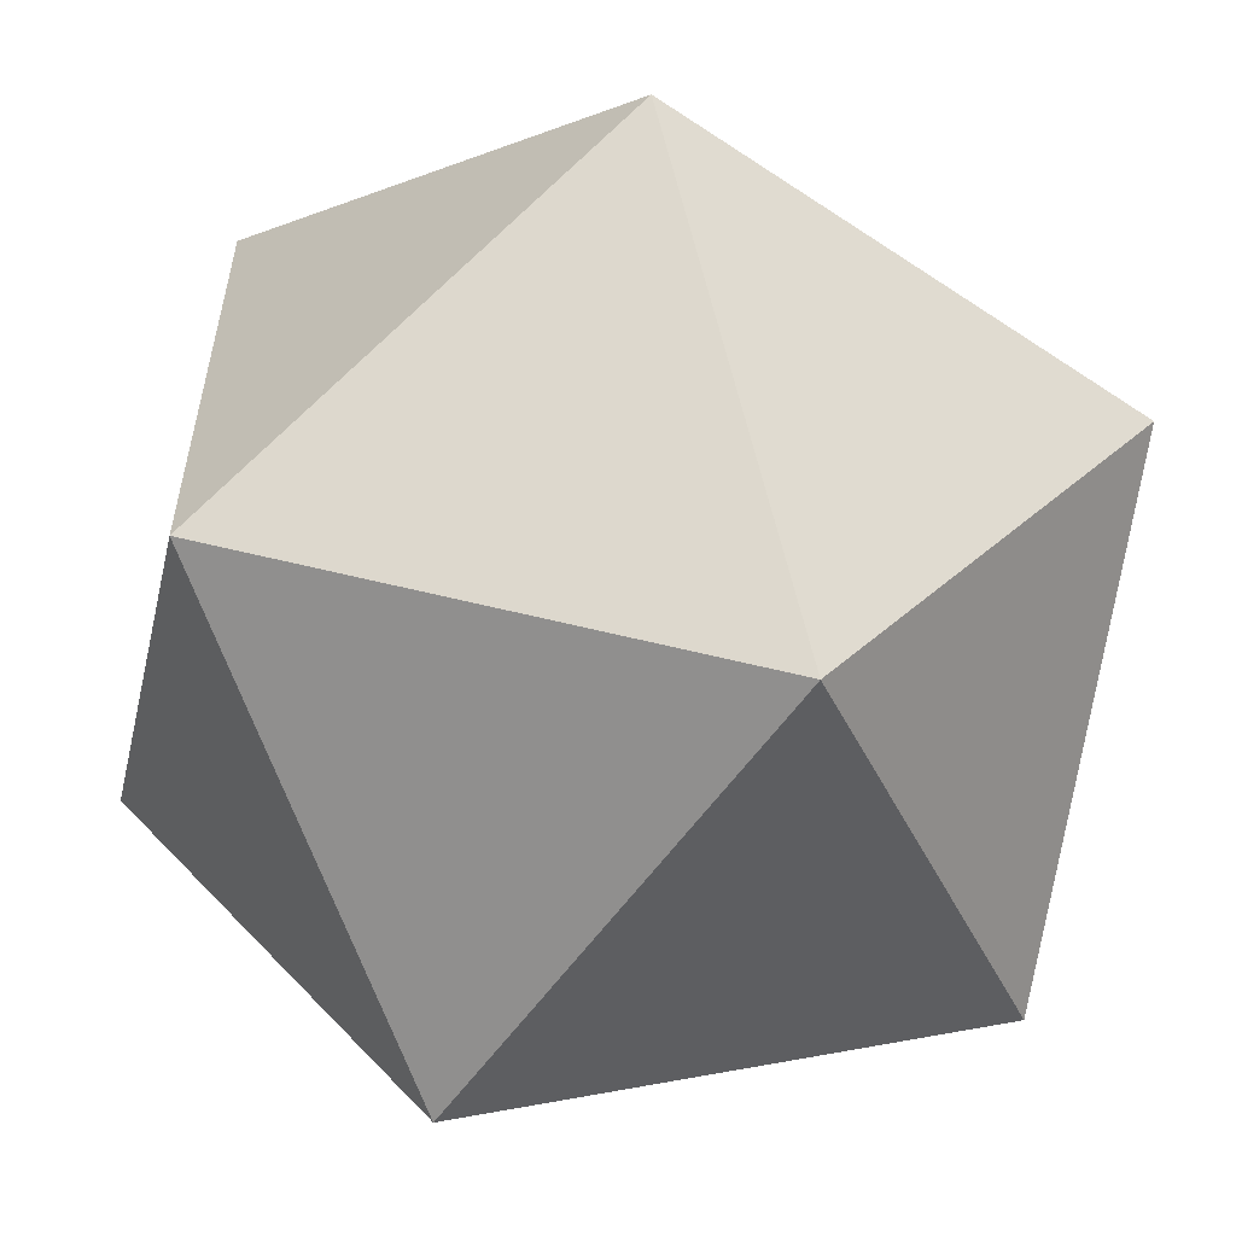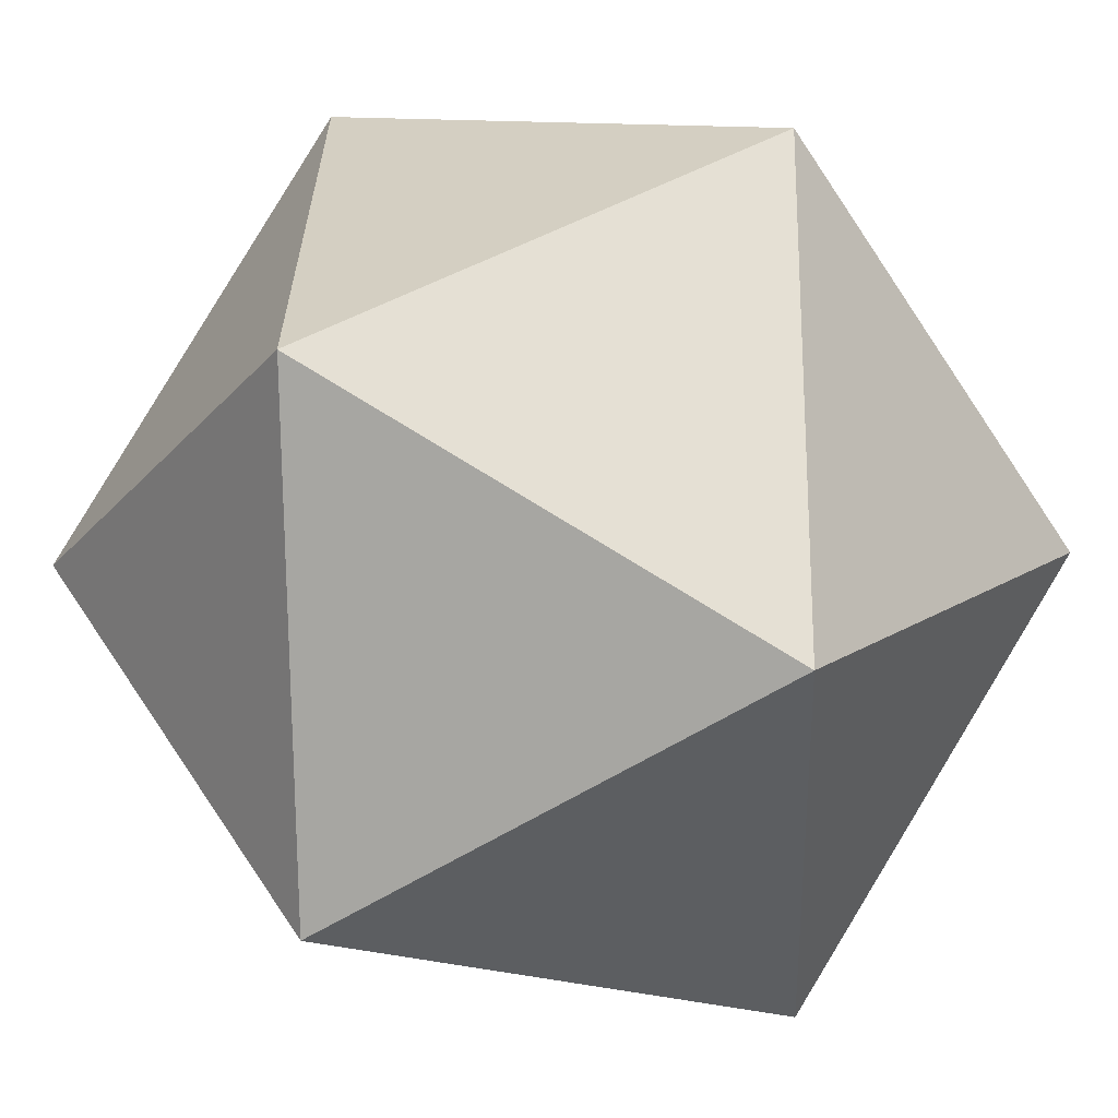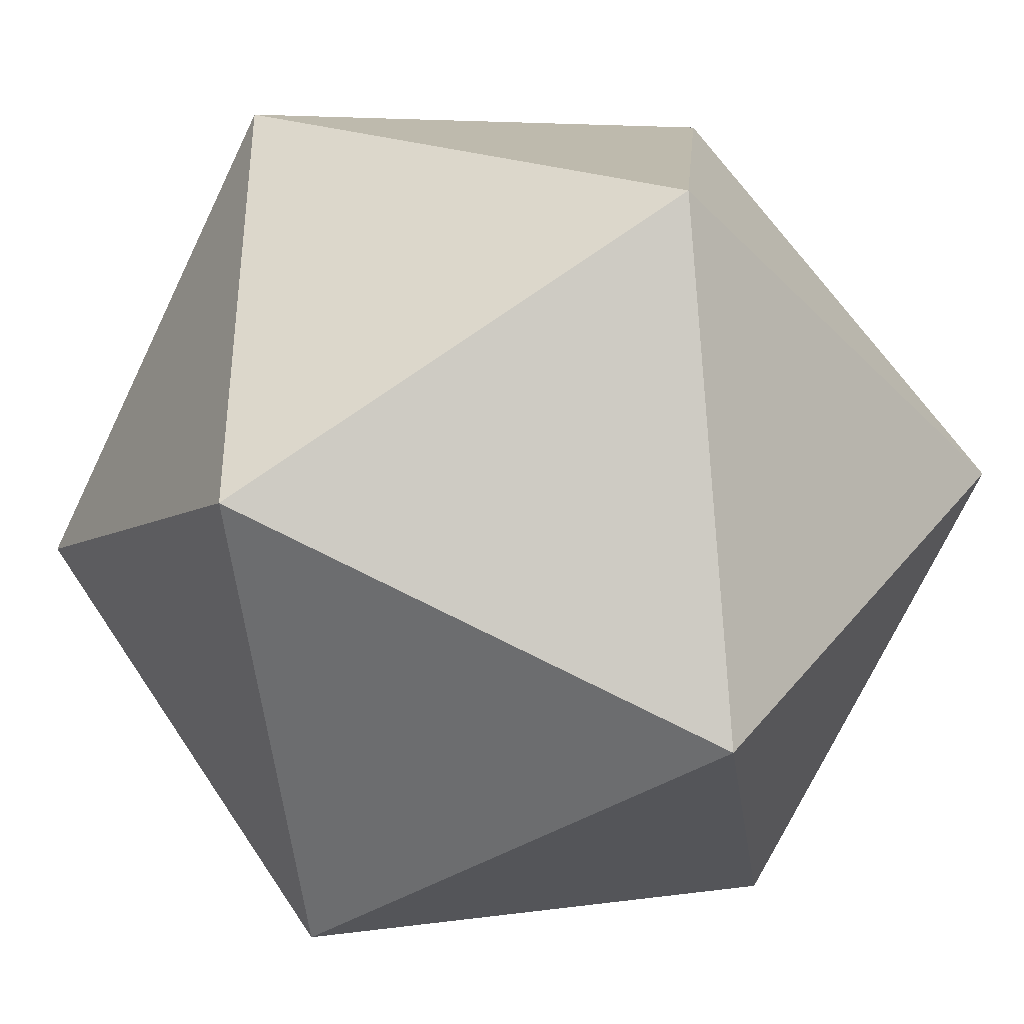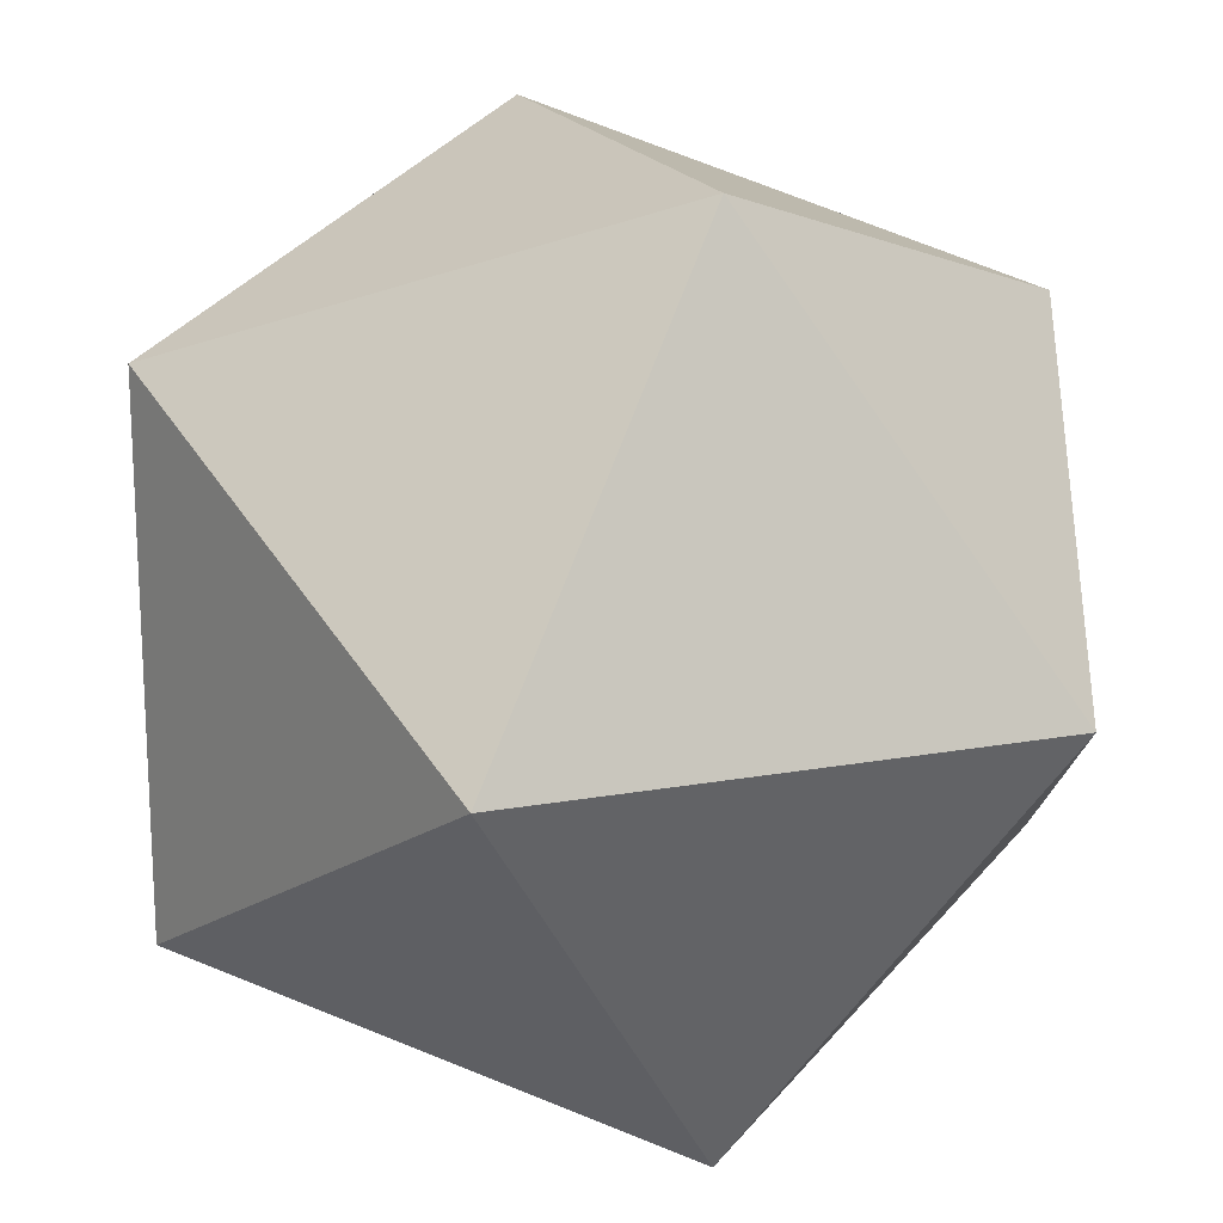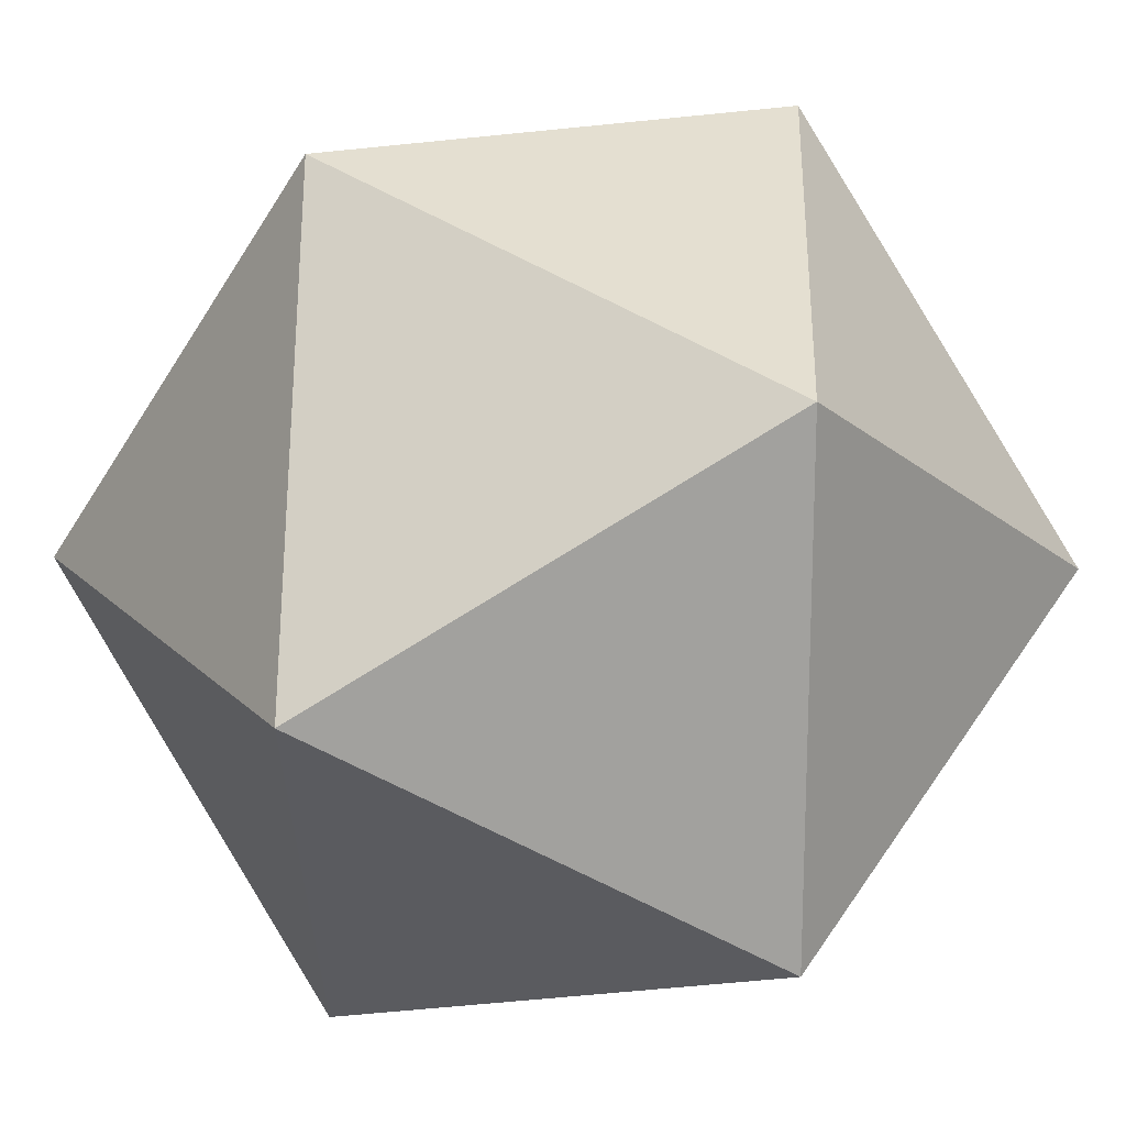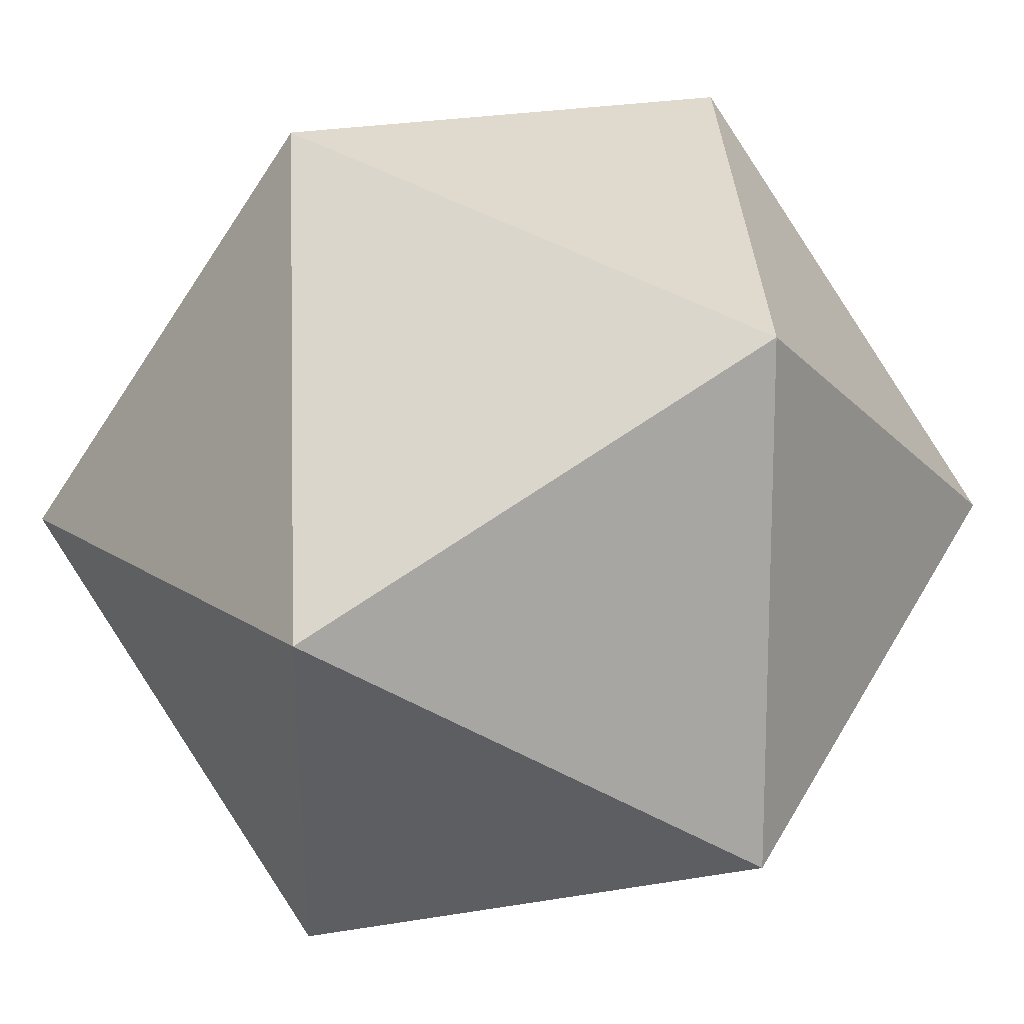
<metadata>
{"format":"obj","ext":"obj","renderer":"f3d","projection":"perspective","resolution":1024,"background":"white","views":[{"elev":-57.6,"azim":-124.8,"up":"+Y"},{"elev":-23.7,"azim":150.1,"up":"+Y"},{"elev":-39.6,"azim":39.0,"up":"+Y"},{"elev":18.1,"azim":70.5,"up":"+Y"},{"elev":18.3,"azim":150.4,"up":"+Y"},{"elev":15.4,"azim":-34.9,"up":"+Y"}]}
</metadata>
<code>
o bug part
g Icosphere
v 0 1.701 0
v 0.3249 0.8507 0.5257
v -0.5257 1.376 0.8507
v -1.051 1.701 0
v -0.5257 1.376 -0.8507
v 0.3249 0.8507 -0.5257
v -1.376 0.8507 0.5257
v -0.5257 0.3249 0.8507
v 0 0 0
v -0.5257 0.3249 -0.8507
v -1.376 0.8507 -0.5257
v -1.051 0 0
f 3 2 1
f 4 3 1
f 5 4 1
f 6 5 1
f 2 6 1
f 7 3 4
f 8 2 3
f 9 6 2
f 10 5 6
f 11 4 5
f 8 7 12
f 9 8 12
f 10 9 12
f 11 10 12
f 7 11 12
f 3 7 8
f 2 8 9
f 6 9 10
f 5 10 11
f 4 11 7

</code>
